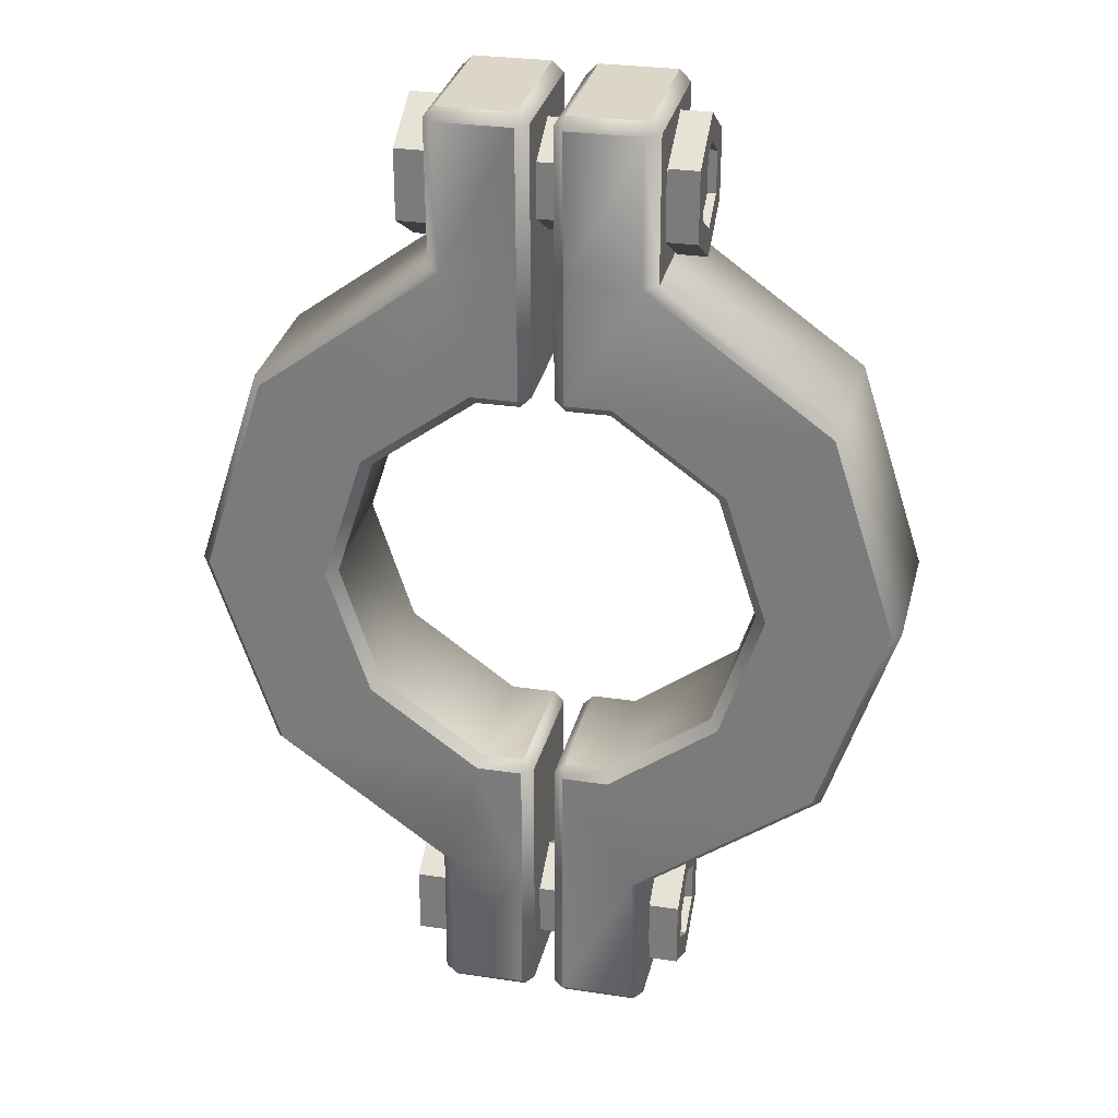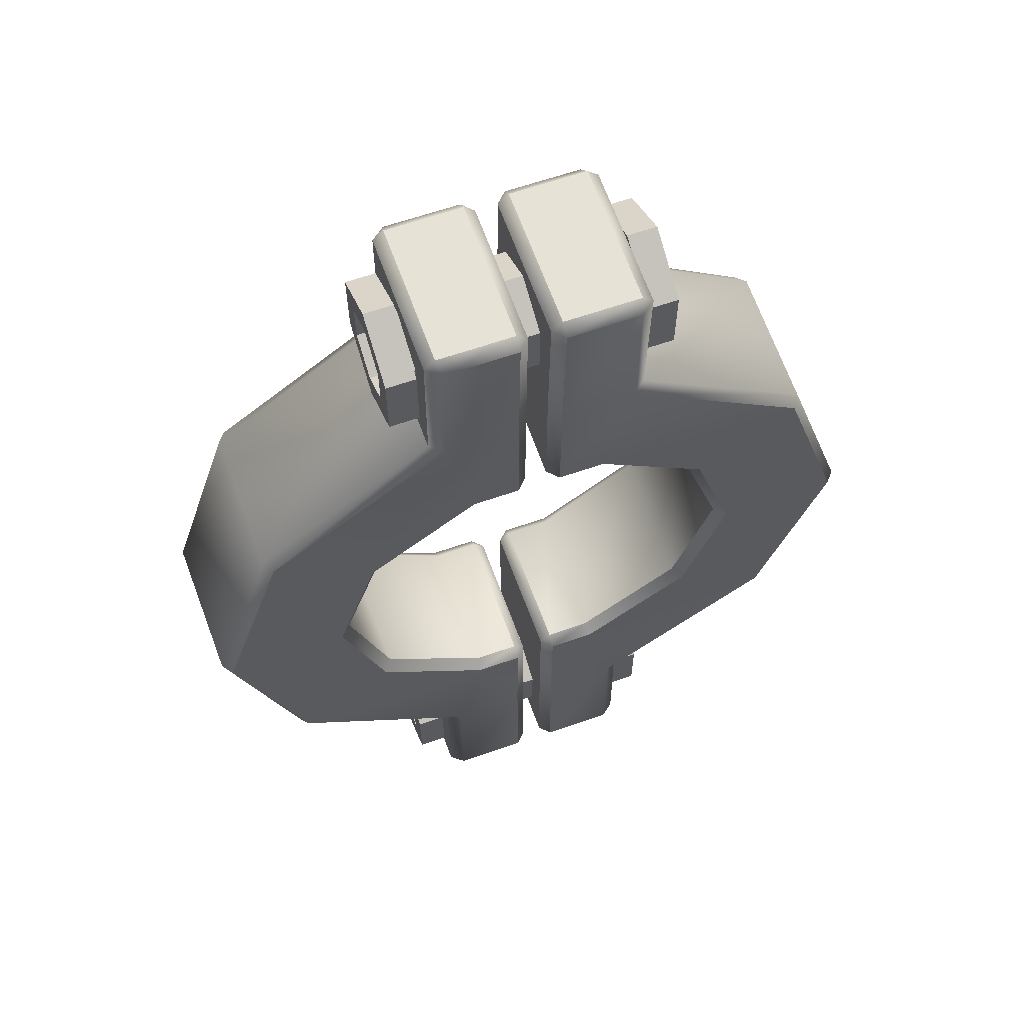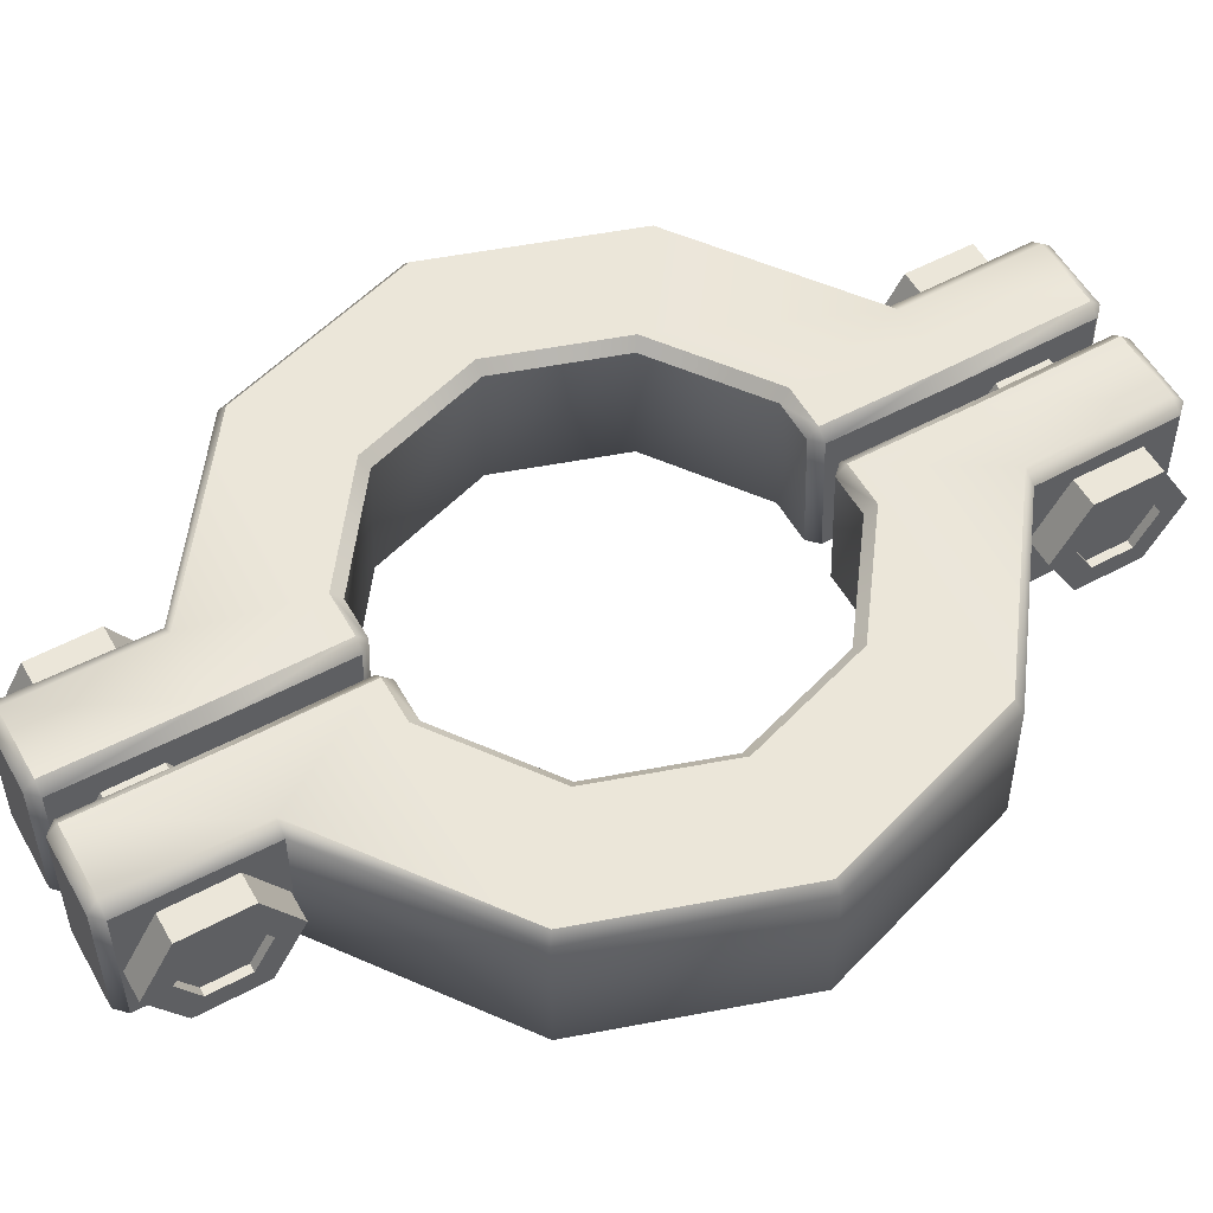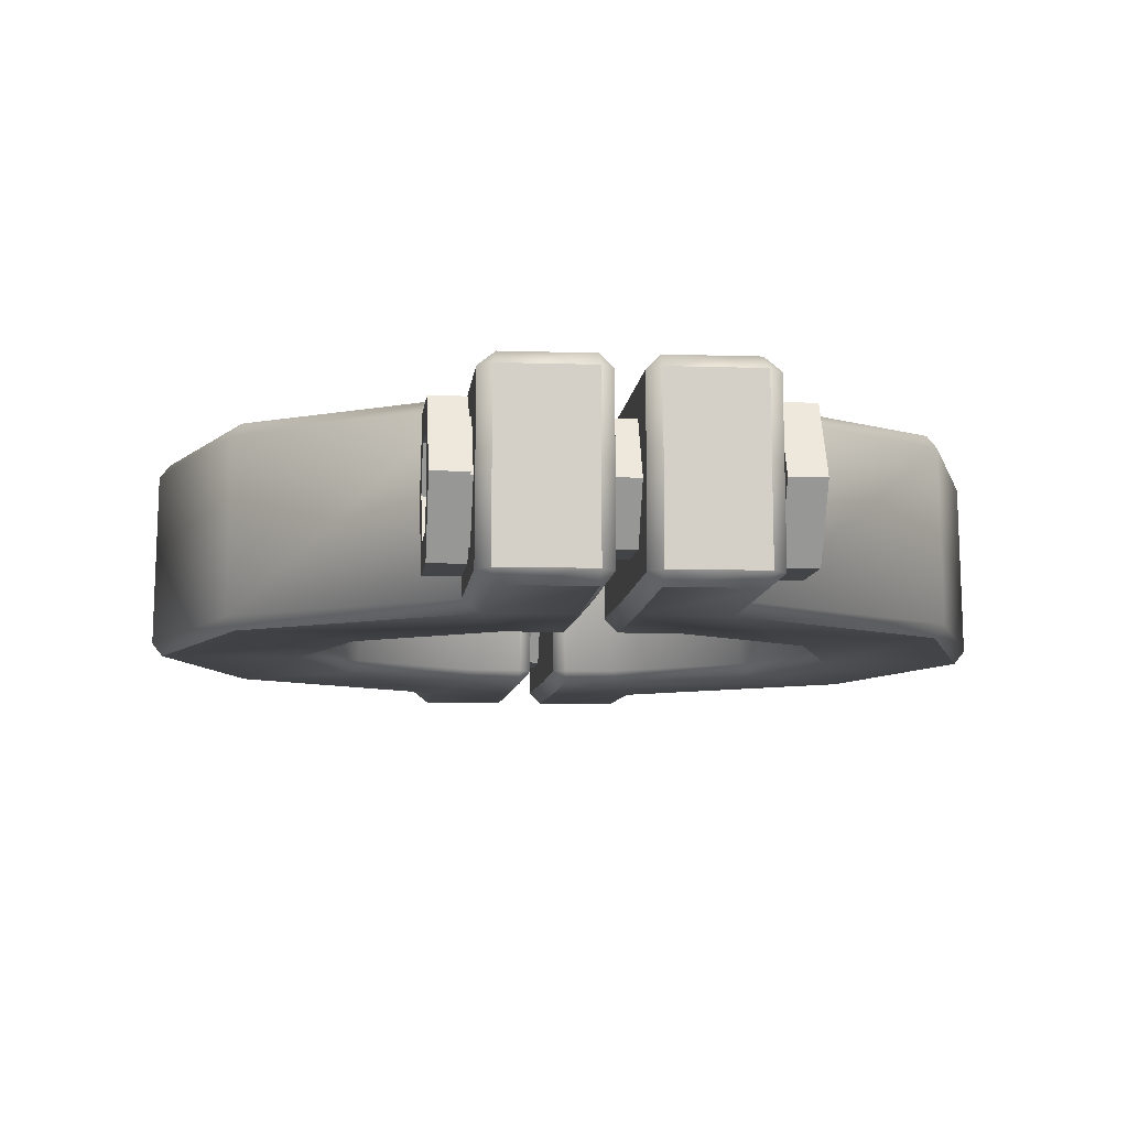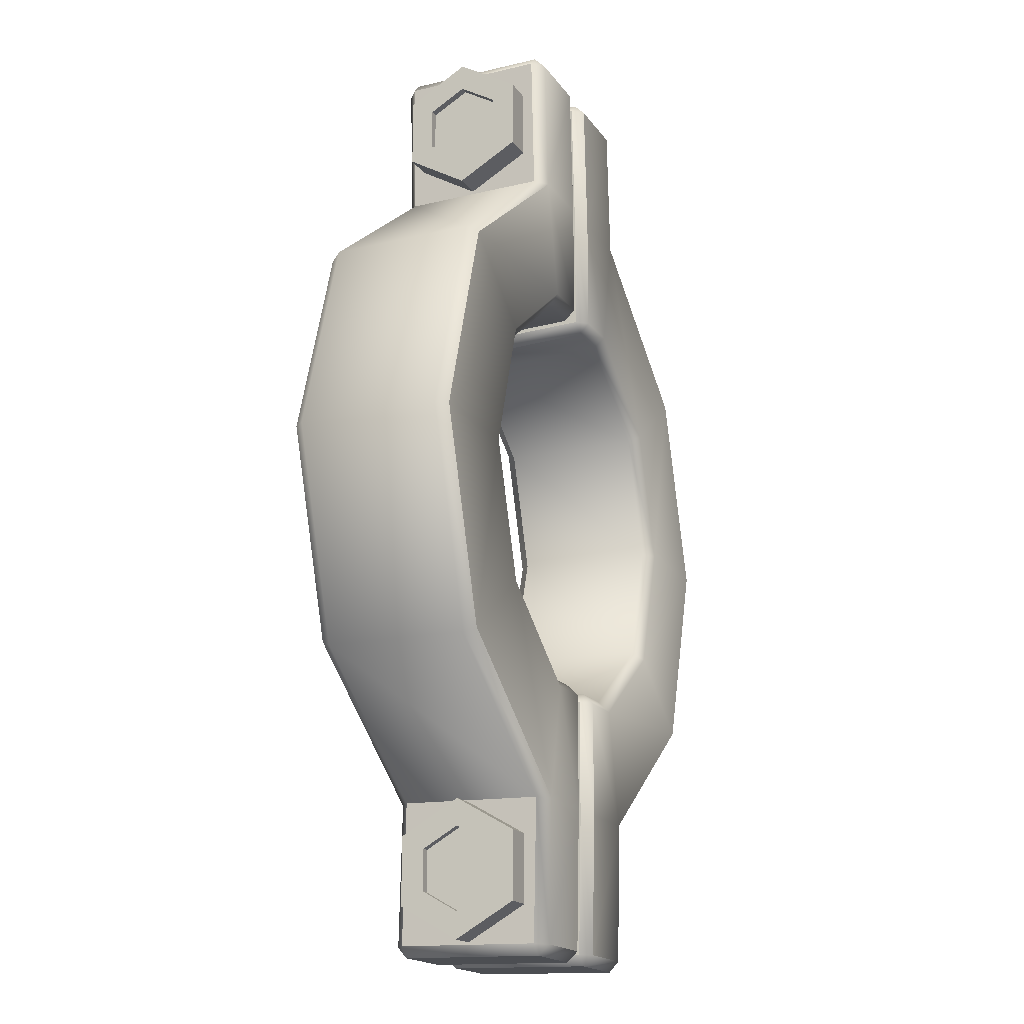
<metadata>
{"format":"obj","ext":"obj","renderer":"f3d","projection":"perspective","resolution":1024,"background":"white","views":[{"elev":29.2,"azim":-167.5,"up":"+Z"},{"elev":62.8,"azim":160.5,"up":"+Z"},{"elev":55.4,"azim":-119.3,"up":"+Y"},{"elev":-7.8,"azim":-5.6,"up":"+Y"},{"elev":-17.2,"azim":-66.7,"up":"+Z"}]}
</metadata>
<code>
o P_eClamp_S_01
v 0.2636 -0.06593 -0.1915
v 0.2572 -0.07593 -0.1868
v 0.08793 -0.07594 -0.3099
v 0.1006 -0.06595 -0.3097
v -0.1006 -0.06597 -0.3097
v -0.08795 -0.07596 -0.3099
v -0.2571 -0.07598 -0.1868
v -0.2636 -0.06598 -0.1915
v -0.3259 -0.06599 0
v -0.3178 -0.07598 0
v -0.2636 -0.06598 0.1915
v -0.2571 -0.07598 0.1868
v -0.08795 -0.07596 0.3099
v -0.1006 -0.06597 0.3097
v 0.1006 -0.06595 0.3097
v 0.08793 -0.07594 0.3099
v 0.3179 -0.07592 0
v 0.3259 -0.06592 0
v 0.2636 -0.06593 0.1915
v 0.2572 -0.07593 0.1868
v 0.1703 -0.07594 0.1237
v 0.1613 -0.06595 0.1172
v 0.1996 -0.06595 0
v 0.2106 -0.07593 0
v 0.06495 -0.07595 0.1999
v 0.06155 -0.06596 0.1895
v -0.06157 -0.06597 0.1895
v -0.06496 -0.07596 0.1999
v -0.1613 -0.06598 0.1172
v -0.1702 -0.07597 0.1237
v -0.1995 -0.06599 0
v -0.2106 -0.07598 0
v -0.1613 -0.06598 -0.1172
v -0.1702 -0.07597 -0.1237
v -0.06496 -0.07596 -0.1999
v -0.06157 -0.06597 -0.1895
v 0.06155 -0.06596 -0.1895
v 0.06495 -0.07595 -0.1999
v 0.1703 -0.07594 -0.1237
v 0.1613 -0.06595 -0.1172
v 0.156 0.06598 -0.1134
v 0.1642 0.07599 -0.1193
v 0.06269 0.07609 -0.193
v 0.05959 0.06608 -0.1835
v -0.05961 0.06609 -0.1835
v -0.06271 0.07609 -0.193
v -0.1642 0.07601 -0.1193
v -0.1561 0.066 -0.1134
v -0.1929 0.06594 0
v -0.2029 0.07596 0
v -0.1642 0.07601 0.1193
v -0.1561 0.066 0.1134
v -0.06271 0.07609 0.193
v -0.05961 0.06609 0.1835
v 0.05959 0.06608 0.1835
v 0.06269 0.07609 0.193
v 0.1929 0.06591 0
v 0.2029 0.07593 0
v 0.1642 0.07599 0.1193
v 0.156 0.06597 0.1134
v 0.2543 0.0763 -0.1848
v 0.2611 0.06633 -0.1898
v 0.09972 0.06628 -0.307
v 0.08691 0.07627 -0.3068
v -0.08694 0.07627 -0.3068
v -0.09975 0.06627 -0.307
v -0.2612 0.06631 -0.1897
v -0.2544 0.07629 -0.1848
v -0.3143 0.07631 0
v -0.3228 0.06634 0
v -0.2612 0.06631 0.1897
v -0.2544 0.07629 0.1848
v -0.09975 0.06627 0.307
v -0.08694 0.07627 0.3068
v 0.08691 0.07627 0.3068
v 0.09972 0.06628 0.307
v 0.3228 0.06636 0
v 0.3143 0.07633 0
v 0.2611 0.06633 0.1898
v 0.2543 0.0763 0.1848
v -0.09064 -0.06308 -0.4518
v -0.08807 -0.07328 -0.442
v -0.1006 -0.06328 -0.4418
v -0.08976 0.06916 -0.4491
v -0.09976 0.06895 -0.4391
v -0.08705 0.07895 -0.4389
v 0.09061 -0.06306 -0.4518
v 0.1006 -0.06326 -0.4418
v 0.08804 -0.07326 -0.442
v 0.08972 0.06916 -0.4491
v 0.08701 0.07896 -0.4389
v 0.09972 0.06896 -0.4391
v 0.09061 -0.06306 0.4518
v 0.08804 -0.07326 0.442
v 0.1006 -0.06326 0.4418
v -0.09064 -0.06307 0.4518
v -0.1006 -0.06328 0.4418
v -0.08807 -0.07328 0.442
v 0.08972 0.06916 0.4491
v 0.09972 0.06896 0.4391
v 0.08701 0.07896 0.4389
v -0.08976 0.06916 0.4491
v -0.08705 0.07895 0.4389
v -0.09976 0.06895 0.4391
v -0.02002 -0.07596 -0.3099
v -0.01002 -0.06596 -0.3097
v 0.009999 -0.06595 -0.3097
v 0.02 -0.07595 -0.3099
v 0.02 -0.07595 -0.1999
v 0.02 -0.06596 -0.1895
v 0.01 -0.06595 -0.1995
v -0.02002 -0.07596 -0.1999
v -0.01002 -0.06596 -0.1995
v -0.02002 -0.06597 -0.1895
v -0.02002 0.07609 -0.193
v -0.02002 0.06609 -0.1835
v -0.01002 0.06609 -0.1935
v 0.02 0.07609 -0.193
v 0.009997 0.06609 -0.1935
v 0.02 0.06609 -0.1835
v -0.02002 0.07627 -0.3068
v -0.01002 0.06627 -0.307
v 0.009995 0.06627 -0.307
v 0.01999 0.07627 -0.3068
v 0.01999 -0.06306 -0.4518
v 0.01999 -0.07326 -0.442
v 0.009993 -0.06327 -0.4418
v -0.02002 -0.06307 -0.4518
v -0.01002 -0.06327 -0.4418
v -0.02002 -0.07327 -0.442
v 0.01999 0.07895 -0.4389
v 0.01999 0.06916 -0.4491
v 0.009989 0.06896 -0.4391
v -0.02003 0.07895 -0.4389
v -0.01003 0.06896 -0.4391
v -0.02003 0.06916 -0.4491
v 0.02 0.07609 0.193
v 0.02 0.06609 0.1835
v 0.009997 0.06609 0.1935
v -0.02002 0.07609 0.193
v -0.01002 0.06609 0.1935
v -0.02002 0.06609 0.1835
v -0.02002 -0.07596 0.3099
v -0.01002 -0.06596 0.3097
v 0.009999 -0.06595 0.3097
v 0.02 -0.07595 0.3099
v 0.01999 0.07627 0.3068
v 0.009995 0.06627 0.307
v -0.01002 0.06627 0.307
v -0.02002 0.07627 0.3068
v 0.02 -0.06596 0.1895
v 0.02 -0.07595 0.1999
v 0.009999 -0.06595 0.1995
v -0.02002 -0.06597 0.1895
v -0.01002 -0.06596 0.1995
v -0.02002 -0.07596 0.1999
v 0.01999 -0.07326 0.442
v 0.01999 -0.06306 0.4518
v 0.009993 -0.06327 0.4418
v -0.02002 -0.07327 0.442
v -0.01002 -0.06327 0.4418
v -0.02002 -0.06307 0.4518
v -0.02003 0.07896 0.4389
v -0.02003 0.06916 0.4491
v -0.01003 0.06896 0.4391
v 0.01999 0.07896 0.4389
v 0.00999 0.06896 0.4391
v 0.01999 0.06916 0.4491
v -0.1027 -0.04313 -0.3496
v 0.1026 -0.04313 -0.3496
v -0.1027 0.000315 -0.3245
v 0.1026 0.000315 -0.3245
v -0.1027 0.04376 -0.3496
v 0.1026 0.04376 -0.3496
v -0.1027 0.04376 -0.3998
v 0.1026 0.04376 -0.3998
v -0.1027 0.000315 -0.4249
v 0.1026 0.000315 -0.4249
v 0.1298 0.000315 -0.4133
v 0.1298 0.03377 -0.394
v 0.1026 -0.04313 -0.3998
v -0.1027 -0.04313 -0.3998
v -0.1298 0.03377 -0.394
v -0.1298 0.000315 -0.4133
v 0.1298 0.03377 -0.3554
v -0.1298 0.03377 -0.3554
v 0.1298 0.000315 -0.3361
v -0.1298 0.000315 -0.3361
v 0.1298 -0.03314 -0.3554
v -0.1298 -0.03314 -0.3554
v 0.1298 -0.03314 -0.394
v -0.1298 -0.03314 -0.394
v -0.1298 0.000315 -0.4386
v -0.1298 -0.055 -0.4066
v 0.1298 -0.055 -0.4066
v 0.1298 0.000315 -0.4386
v 0.1026 0.000315 -0.4386
v 0.1026 0.05563 -0.4066
v -0.1298 0.000315 -0.3108
v -0.1298 0.05563 -0.3428
v 0.1298 0.05563 -0.3428
v 0.1298 0.000315 -0.3108
v -0.1027 0.05563 -0.4066
v -0.1027 0.000315 -0.4386
v -0.1298 -0.055 -0.3428
v 0.1026 0.05563 -0.3428
v -0.1298 0.05563 -0.4066
v -0.1027 0.05563 -0.3428
v 0.1298 -0.055 -0.3428
v 0.1026 0.000315 -0.3108
v 0.1298 0.05563 -0.4066
v -0.1027 0.000315 -0.3108
v 0.1026 -0.055 -0.3428
v -0.1027 -0.055 -0.3428
v 0.1026 -0.055 -0.4066
v -0.1027 -0.055 -0.4066
v -0.122 0.000315 -0.4133
v -0.122 -0.03314 -0.394
v 0.122 -0.03314 -0.394
v 0.122 0.000315 -0.4133
v -0.122 0.000315 -0.3361
v -0.122 0.03377 -0.3554
v 0.122 0.03377 -0.3554
v 0.122 0.000315 -0.3361
v -0.122 -0.03314 -0.3554
v -0.122 0.03377 -0.394
v 0.122 -0.03314 -0.3554
v 0.122 0.03377 -0.394
v -0.1027 -0.04313 0.3987
v 0.1026 -0.04313 0.3987
v -0.1027 0.000315 0.4238
v 0.1026 0.000315 0.4238
v -0.1027 0.04376 0.3987
v 0.1026 0.04376 0.3987
v -0.1027 0.04376 0.3486
v 0.1026 0.04376 0.3486
v -0.1027 0.000315 0.3235
v 0.1026 0.000315 0.3235
v 0.1298 0.000315 0.335
v 0.1298 0.03377 0.3543
v 0.1026 -0.04313 0.3486
v -0.1027 -0.04313 0.3486
v -0.1298 0.03377 0.3543
v -0.1298 0.000315 0.335
v 0.1298 0.03377 0.393
v -0.1298 0.03377 0.393
v 0.1298 0.000315 0.4123
v -0.1298 0.000315 0.4123
v 0.1298 -0.03314 0.393
v -0.1298 -0.03314 0.393
v 0.1298 -0.03314 0.3543
v -0.1298 -0.03314 0.3543
v -0.1298 0.000315 0.3098
v -0.1298 -0.055 0.3417
v 0.1298 -0.055 0.3417
v 0.1298 0.000315 0.3098
v 0.1026 0.000315 0.3098
v 0.1026 0.05563 0.3417
v -0.1298 0.000315 0.4375
v -0.1298 0.05563 0.4056
v 0.1298 0.05563 0.4056
v 0.1298 0.000315 0.4375
v -0.1027 0.05563 0.3417
v -0.1027 0.000315 0.3098
v -0.1298 -0.055 0.4056
v 0.1026 0.05563 0.4056
v -0.1298 0.05563 0.3417
v -0.1027 0.05563 0.4056
v 0.1298 -0.055 0.4056
v 0.1026 0.000315 0.4375
v 0.1298 0.05563 0.3417
v -0.1027 0.000315 0.4375
v 0.1026 -0.055 0.4056
v -0.1027 -0.055 0.4056
v 0.1026 -0.055 0.3417
v -0.1027 -0.055 0.3417
v -0.122 0.000315 0.335
v -0.122 -0.03314 0.3543
v 0.122 -0.03314 0.3543
v 0.122 0.000315 0.335
v -0.122 0.000315 0.4123
v -0.122 0.03377 0.393
v 0.122 0.03377 0.393
v 0.122 0.000315 0.4123
v -0.122 -0.03314 0.393
v -0.122 0.03377 0.3543
v 0.122 -0.03314 0.393
v 0.122 0.03377 0.3543
g P_eClamp_S_01_Schraube
f 182 169 214 216
f 186 188 199 200
f 178 176 198 197
f 178 177 175 176
f 172 171 169 170
f 205 190 192 194
f 170 181 215 213
f 176 175 173 174
f 174 173 171 172
f 183 207 193 184
f 187 189 227 224
f 173 175 203 208
f 185 187 224 223
f 170 169 182 181
f 176 174 206 198
f 171 173 208 212
f 181 182 177 178
f 196 179 191 195
f 213 215 195 209
f 197 198 211 196
f 206 210 202 201
f 204 216 194 193
f 198 206 201 211
f 203 204 193 207
f 216 214 205 194
f 208 203 207 200
f 212 208 200 199
f 210 213 209 202
f 215 197 196 195
f 214 212 199 205
f 201 185 180 211
f 172 170 213 210
f 175 177 204 203
f 181 178 197 215
f 169 171 212 214
f 174 172 210 206
f 177 182 216 204
f 187 202 209 189
f 199 188 190 205
f 211 180 179 196
f 194 192 184 193
f 187 185 201 202
f 186 200 207 183
f 195 191 189 209
f 220 228 223 224 227 219
f 226 217 218 225 221 222
f 184 192 218 217
f 180 185 223 228
f 192 190 225 218
f 179 180 228 220
f 191 179 220 219
f 190 188 221 225
f 186 183 226 222
f 188 186 222 221
f 183 184 217 226
f 189 191 219 227
f 242 229 274 276
f 246 248 259 260
f 238 236 258 257
f 238 237 235 236
f 232 231 229 230
f 265 250 252 254
f 230 241 275 273
f 236 235 233 234
f 234 233 231 232
f 243 267 253 244
f 247 249 287 284
f 233 235 263 268
f 245 247 284 283
f 230 229 242 241
f 236 234 266 258
f 231 233 268 272
f 241 242 237 238
f 256 239 251 255
f 273 275 255 269
f 257 258 271 256
f 266 270 262 261
f 264 276 254 253
f 258 266 261 271
f 263 264 253 267
f 276 274 265 254
f 268 263 267 260
f 272 268 260 259
f 270 273 269 262
f 275 257 256 255
f 274 272 259 265
f 261 245 240 271
f 232 230 273 270
f 235 237 264 263
f 241 238 257 275
f 229 231 272 274
f 234 232 270 266
f 237 242 276 264
f 247 262 269 249
f 259 248 250 265
f 271 240 239 256
f 254 252 244 253
f 247 245 261 262
f 246 260 267 243
f 255 251 249 269
f 280 288 283 284 287 279
f 286 277 278 285 281 282
f 244 252 278 277
f 240 245 283 288
f 252 250 285 278
f 239 240 288 280
f 251 239 280 279
f 250 248 281 285
f 246 243 286 282
f 248 246 282 281
f 243 244 277 286
f 249 251 279 287
g P_eClamp_S_01_Verbindung
f 43 42 61 64
f 48 49 31 33
f 57 41 40 23
f 63 62 1 4
f 10 32 30 12
f 44 120 110 37
f 45 48 33 36
f 59 56 75 80
f 2 39 38 3
f 67 66 5 8
f 73 14 97 104
f 77 79 19 18
f 60 57 23 22
f 15 76 100 95
f 12 30 28 13
f 73 71 11 14
f 7 34 32 10
f 105 6 82 130
f 70 67 8 9
f 62 77 18 1
f 63 4 88 92
f 6 35 34 7
f 51 50 69 72
f 69 50 47 68
f 150 74 103 163
f 58 78 61 42
f 124 118 43 64
f 124 64 91 131
f 56 137 147 75
f 16 25 21 20
f 140 53 74 150
f 53 51 72 74
f 146 16 94 157
f 71 70 9 11
f 41 44 37 40
f 55 60 22 26
f 54 142 154 27
f 116 45 36 114
f 138 55 26 151
f 84 136 128 81
f 132 90 87 125
f 164 102 96 162
f 99 168 158 93
f 13 143 160 98
f 3 108 126 89
f 13 28 156 143
f 20 21 24 17
f 3 38 109 108
f 65 121 134 86
f 59 80 78 58
f 105 112 35 6
f 65 46 115 121
f 5 66 85 83
f 68 47 46 65
f 79 76 15 19
f 75 147 166 101
f 49 52 29 31
f 52 54 27 29
f 146 152 25 16
f 145 148 139 153
f 123 107 111 119
f 135 122 106 129
f 123 133 127 107
f 149 144 155 141
f 148 145 159 167
f 144 149 165 161
f 113 106 122 117
f 81 82 83
f 84 85 86
f 87 88 89
f 90 91 92
f 93 94 95
f 96 97 98
f 99 100 101
f 102 103 104
f 109 110 111
f 112 113 114
f 115 116 117
f 118 119 120
f 125 126 127
f 128 129 130
f 131 132 133
f 134 135 136
f 137 138 139
f 140 141 142
f 151 152 153
f 154 155 156
f 157 158 159
f 160 161 162
f 163 164 165
f 166 167 168
f 50 51 52 49
f 66 67 68 65
f 70 71 72 69
f 20 17 18 19
f 40 37 38 39
f 67 70 69 68
f 24 21 22 23
f 4 1 2 3
f 39 24 23 40
f 51 53 54 52
f 8 5 6 7
f 36 33 34 35
f 19 15 16 20
f 17 2 1 18
f 33 31 32 34
f 56 59 60 55
f 71 73 74 72
f 42 43 44 41
f 41 57 58 42
f 31 29 30 32
f 57 60 59 58
f 14 11 12 13
f 29 27 28 30
f 76 79 80 75
f 46 47 48 45
f 11 9 10 12
f 78 80 79 77
f 62 63 64 61
f 61 78 77 62
f 47 50 49 48
f 26 22 21 25
f 9 8 7 10
f 83 85 84 81
f 87 90 92 88
f 95 100 99 93
f 96 102 104 97
f 65 86 85 66
f 82 6 5 83
f 88 4 3 89
f 73 104 103 74
f 100 76 75 101
f 63 92 91 64
f 13 98 97 14
f 15 95 94 16
f 124 131 133 123
f 134 121 122 135
f 132 125 127 133
f 128 136 135 129
f 112 105 106 113
f 108 109 111 107
f 118 124 123 119
f 121 115 117 122
f 105 130 129 106
f 126 108 107 127
f 116 114 113 117
f 110 120 119 111
f 146 157 159 145
f 160 143 144 161
f 150 163 165 149
f 166 147 148 167
f 164 162 161 165
f 158 168 167 159
f 140 150 149 141
f 147 137 139 148
f 138 151 153 139
f 154 142 141 155
f 152 146 145 153
f 143 156 155 144
f 125 87 89 126
f 37 110 109 38
f 81 128 130 82
f 114 36 35 112
f 115 46 45 116
f 43 118 120 44
f 136 84 86 134
f 90 132 131 91
f 55 138 137 56
f 53 140 142 54
f 156 28 27 154
f 25 152 151 26
f 93 158 157 94
f 162 96 98 160
f 168 99 101 166
f 102 164 163 103
f 17 24 39 2

</code>
